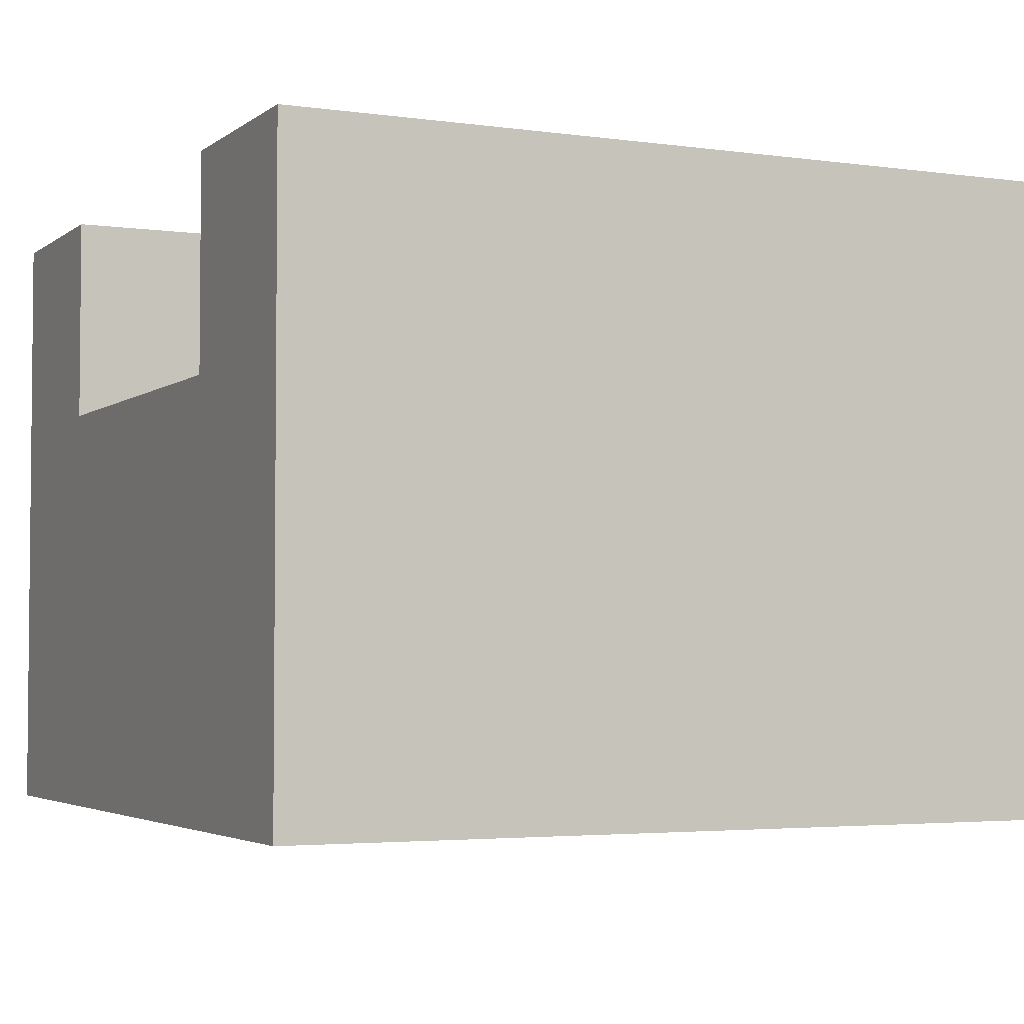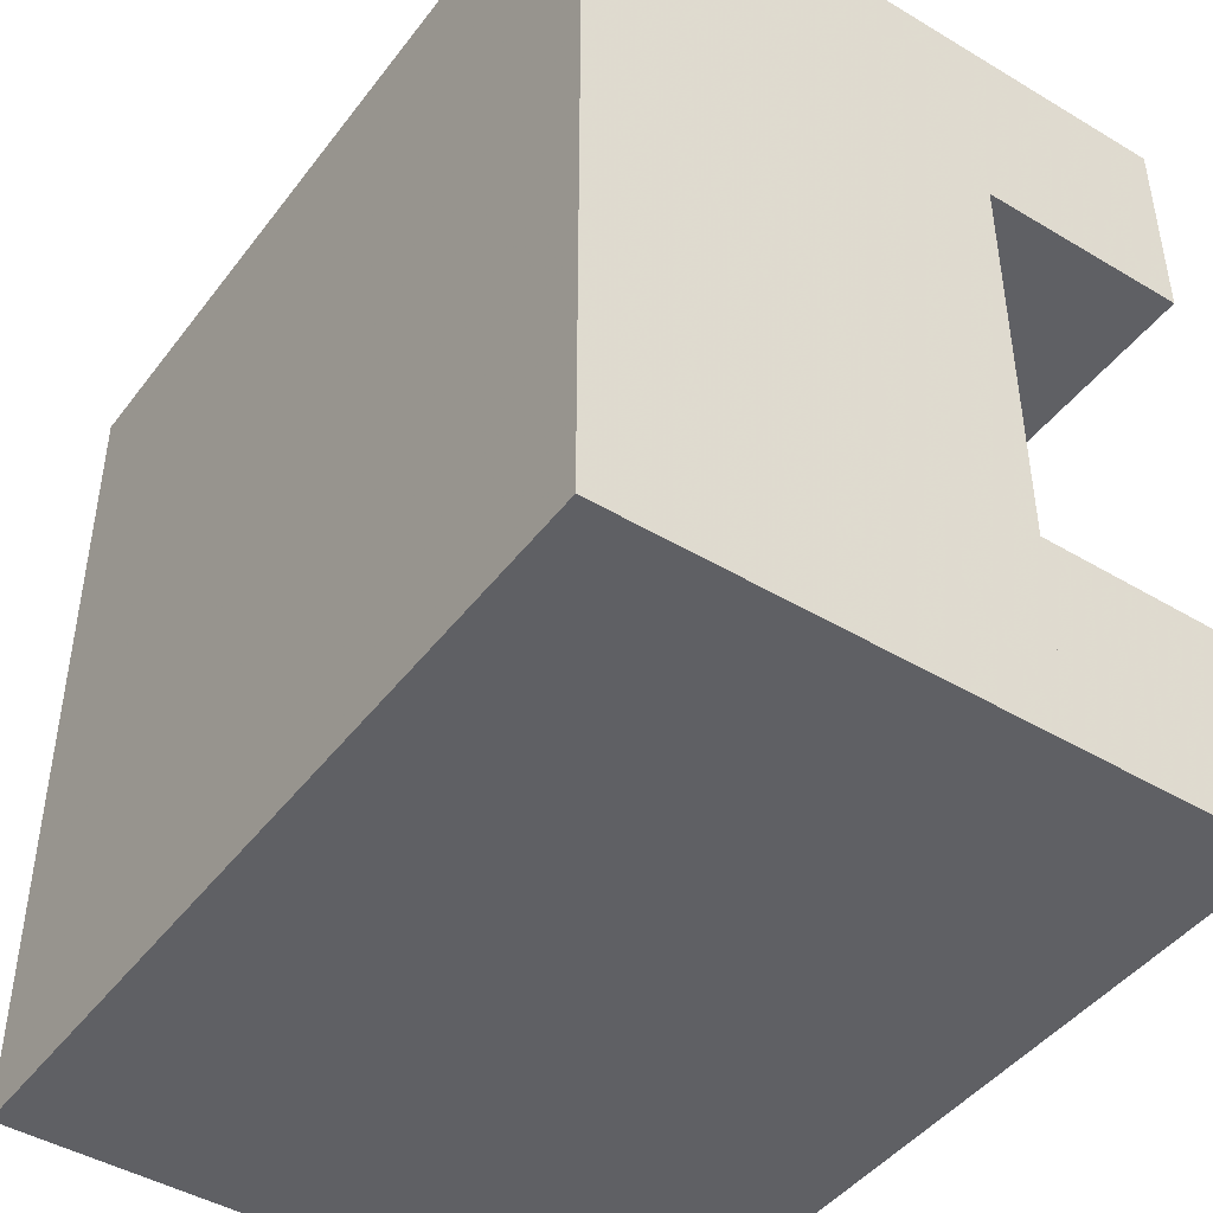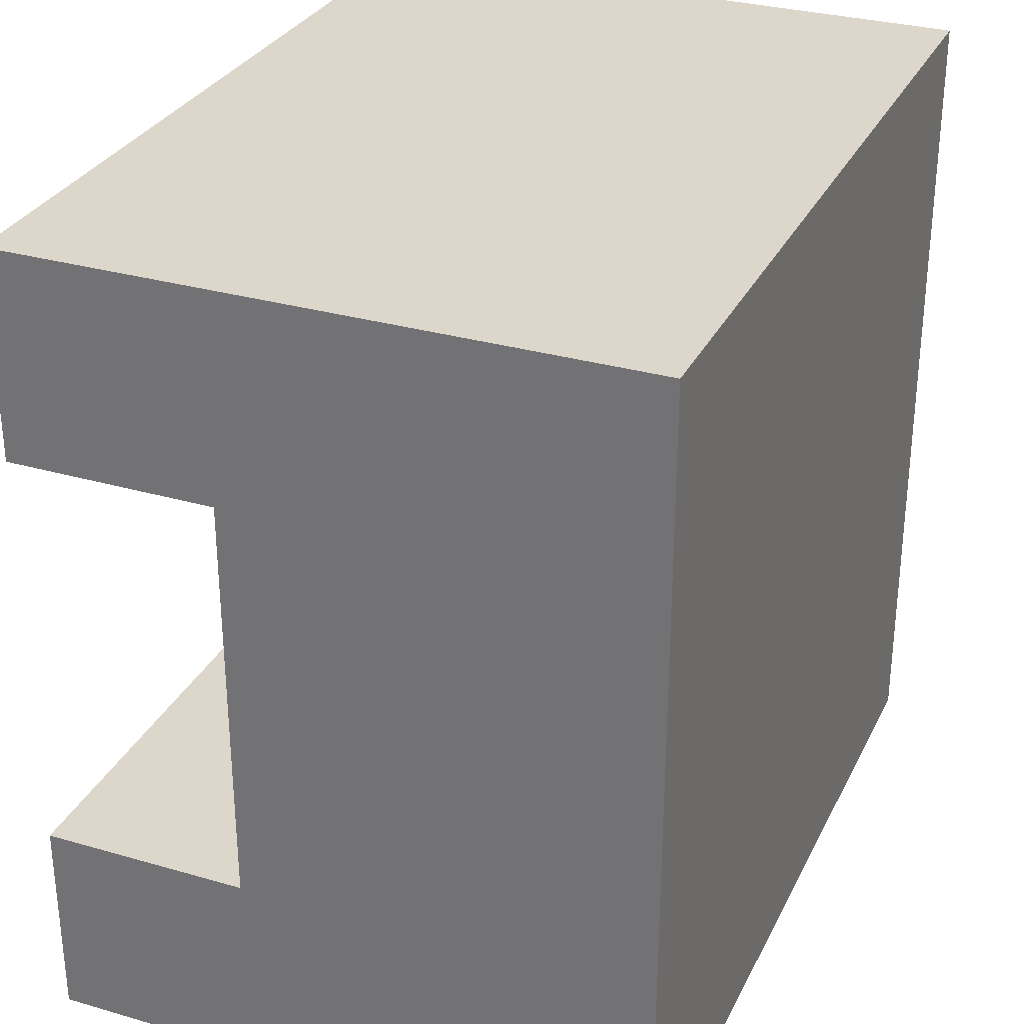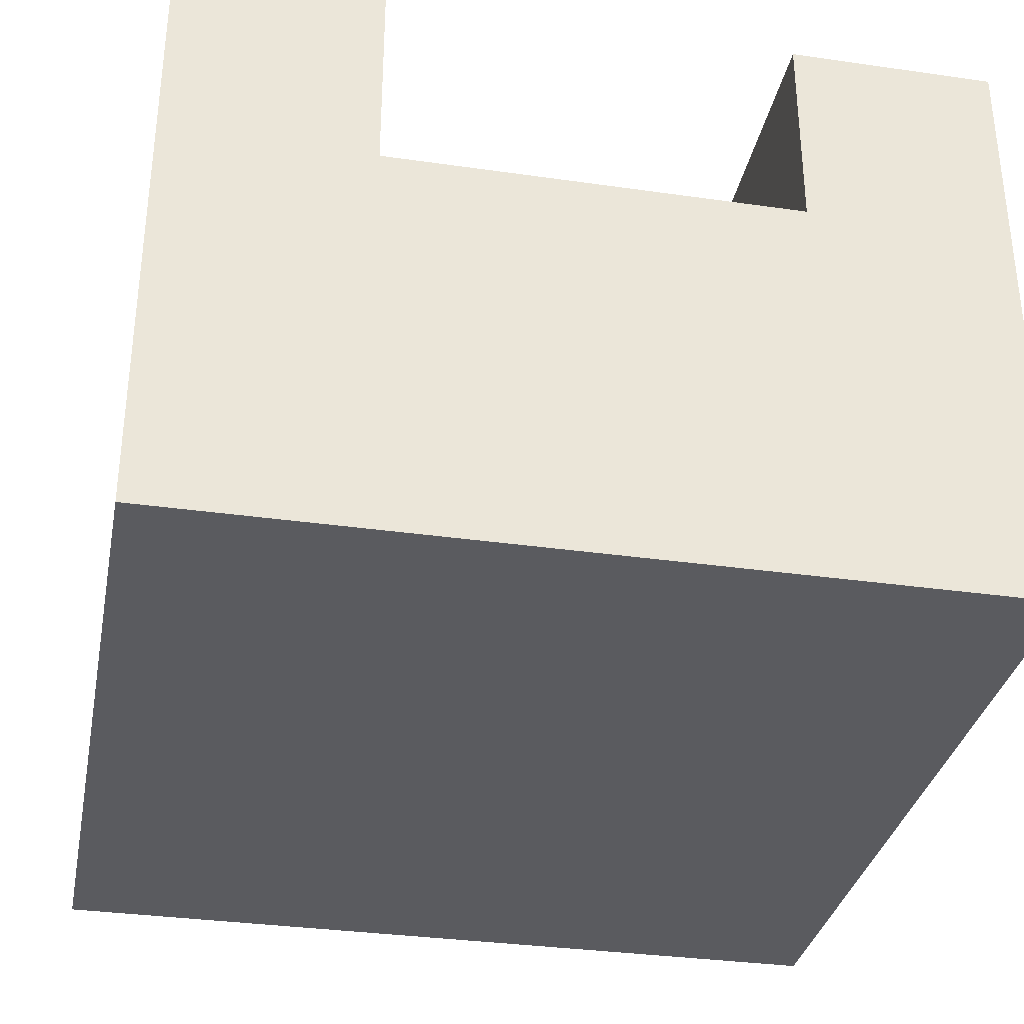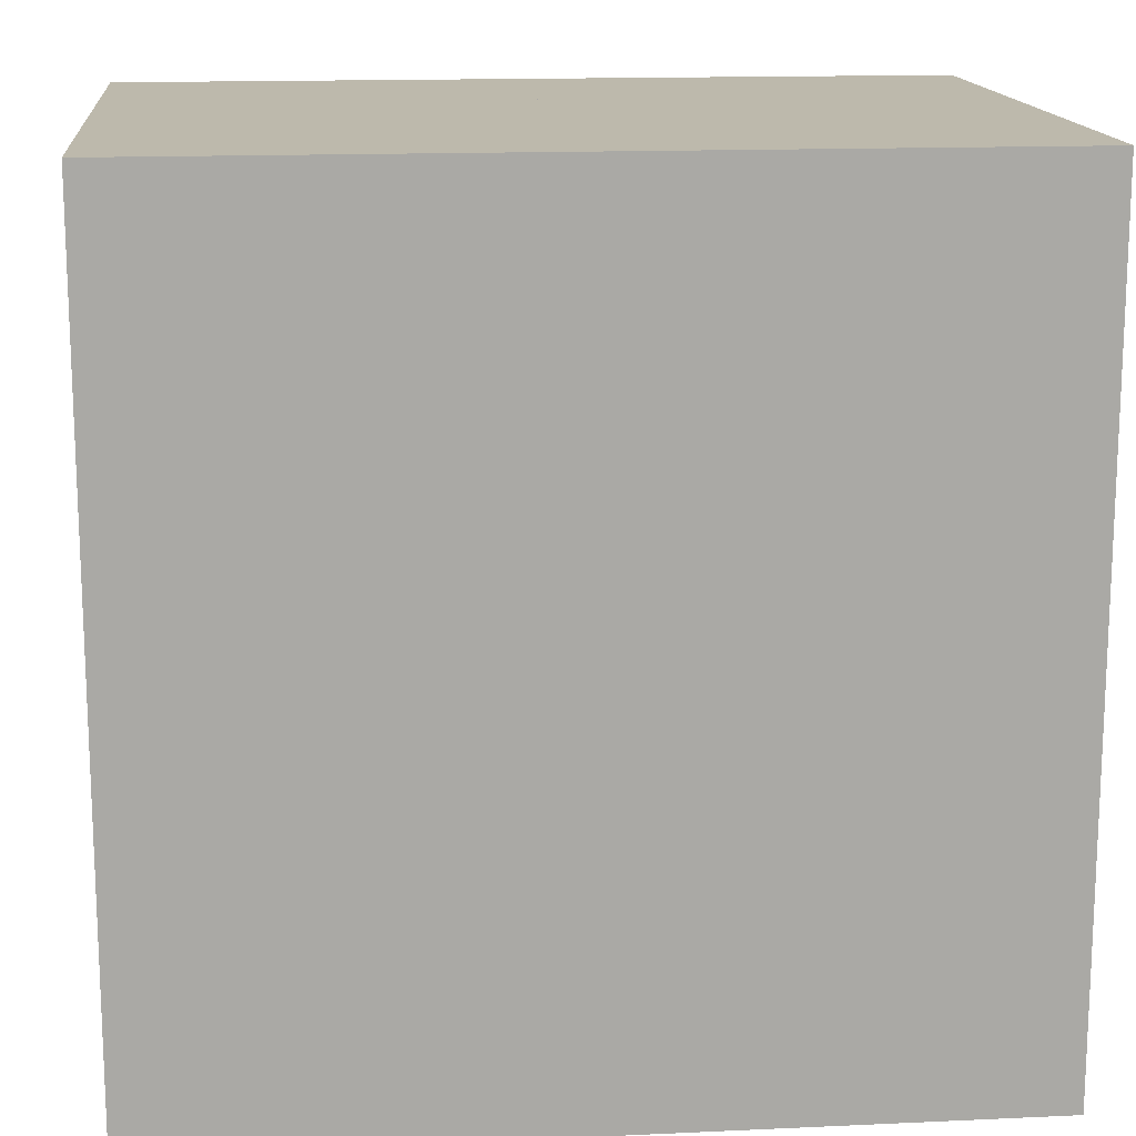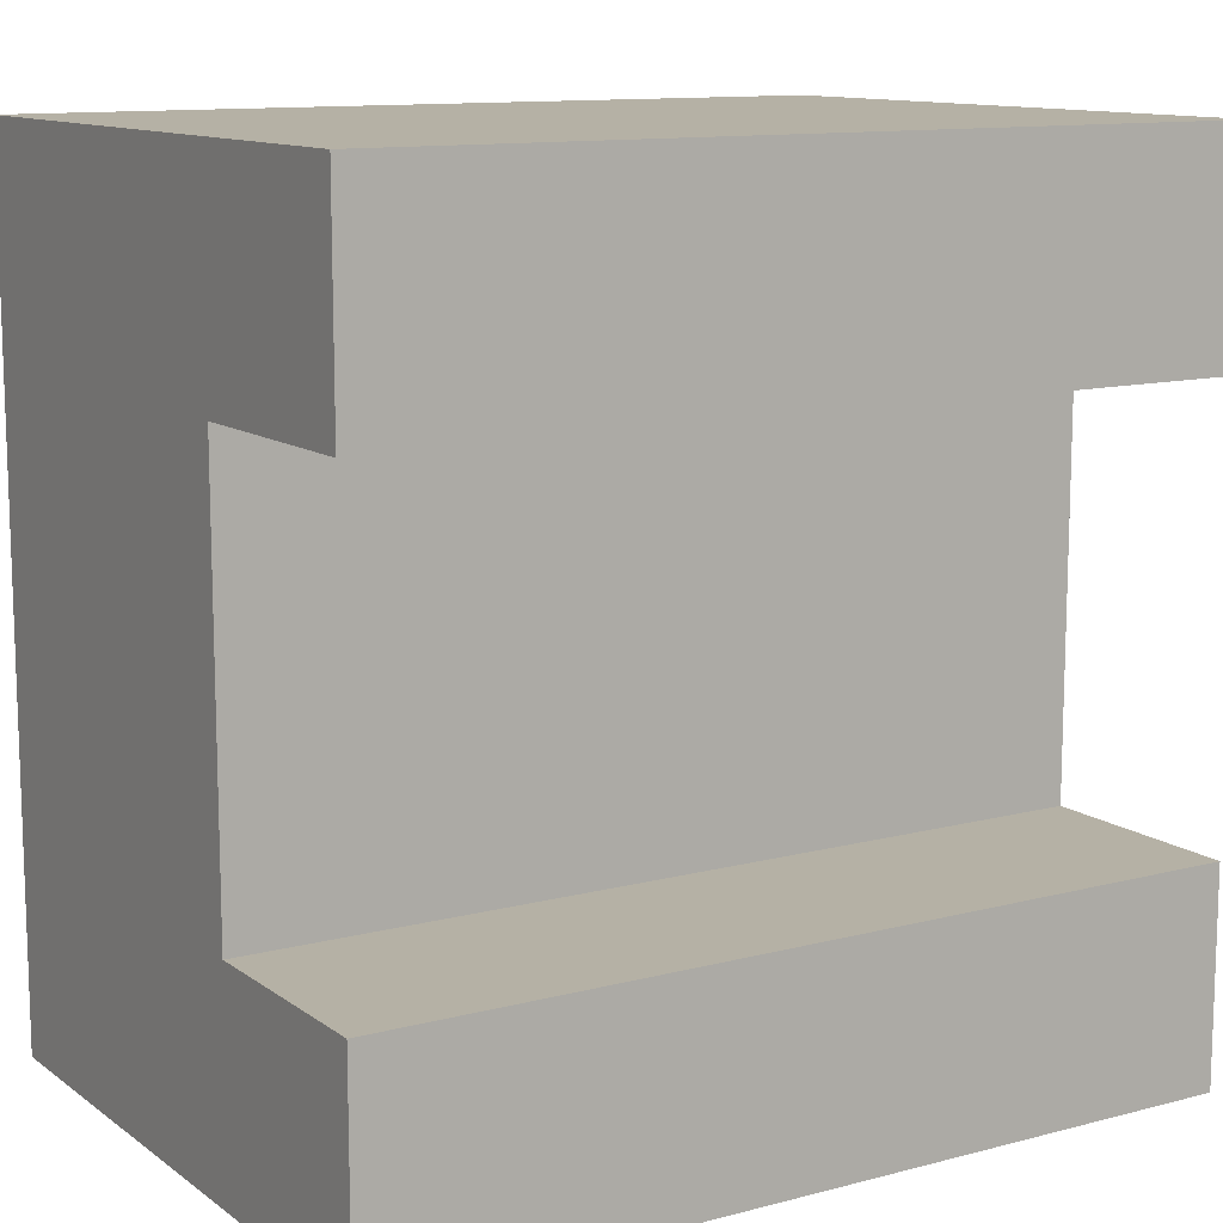
<metadata>
{"format":"obj","ext":"obj","renderer":"f3d","projection":"perspective","resolution":1024,"background":"white","views":[{"elev":-3.5,"azim":-25.3,"up":"+Y"},{"elev":-44.9,"azim":55.3,"up":"+Z"},{"elev":30.6,"azim":-67.4,"up":"+Z"},{"elev":-33.4,"azim":-101.1,"up":"+Y"},{"elev":15.0,"azim":-5.6,"up":"+Z"},{"elev":11.8,"azim":148.0,"up":"+Z"}]}
</metadata>
<code>
o Shape1
v 0.125 1.337 -0.125
v -0.125 1.337 -0.125
v -0.125 1.462 -0.125
v 0.125 1.462 -0.125
v -0.125 1.337 0.125
v 0.125 1.337 0.125
v 0.125 1.462 0.125
v -0.125 1.462 0.125
f 1 2 3 4
f 5 6 7 8
f 4 3 8 7
f 6 5 2 1
f 6 1 4 7
f 2 5 8 3
o Shape2
v 0.125 1.462 0.0625
v -0.125 1.462 0.0625
v -0.125 1.525 0.0625
v 0.125 1.525 0.0625
v -0.125 1.462 0.125
v 0.125 1.462 0.125
v 0.125 1.525 0.125
v -0.125 1.525 0.125
f 9 10 11 12
f 13 14 15 16
f 12 11 16 15
f 14 13 10 9
f 14 9 12 15
f 10 13 16 11
o Shape3
v 0.125 1.462 -0.125
v -0.125 1.462 -0.125
v -0.125 1.525 -0.125
v 0.125 1.525 -0.125
v -0.125 1.462 -0.0625
v 0.125 1.462 -0.0625
v 0.125 1.525 -0.0625
v -0.125 1.525 -0.0625
f 17 18 19 20
f 21 22 23 24
f 20 19 24 23
f 22 21 18 17
f 22 17 20 23
f 18 21 24 19

</code>
